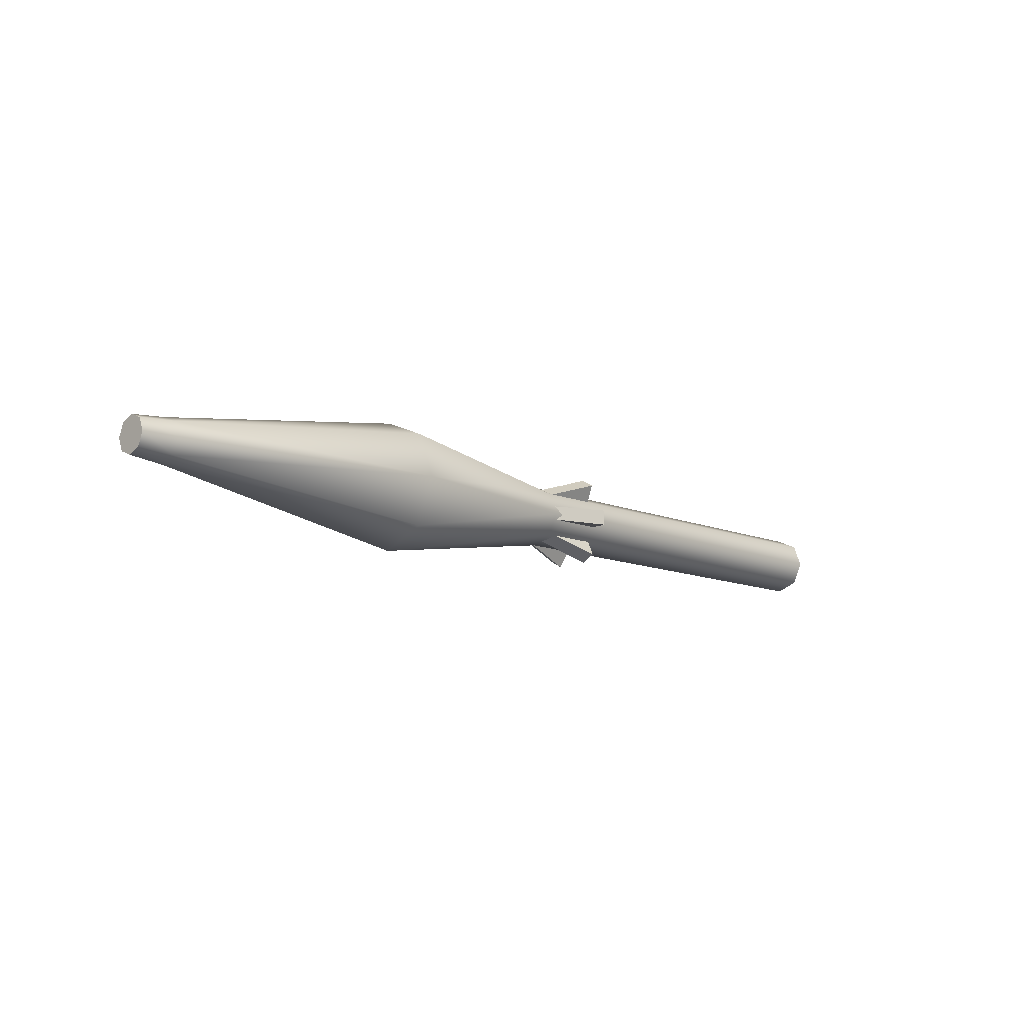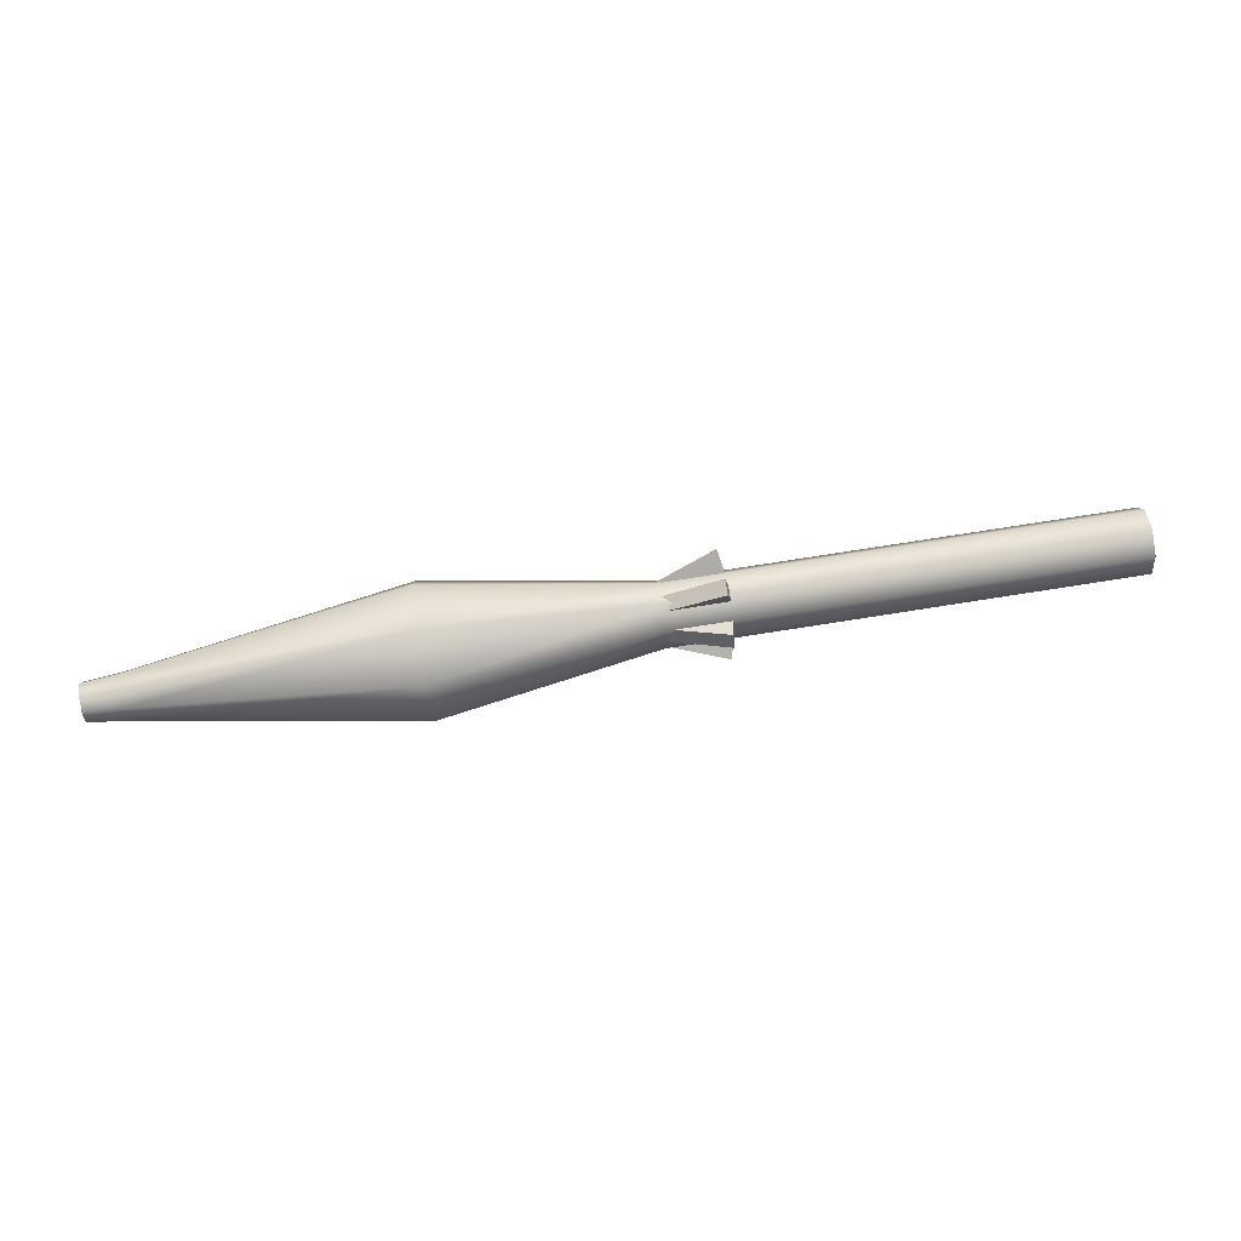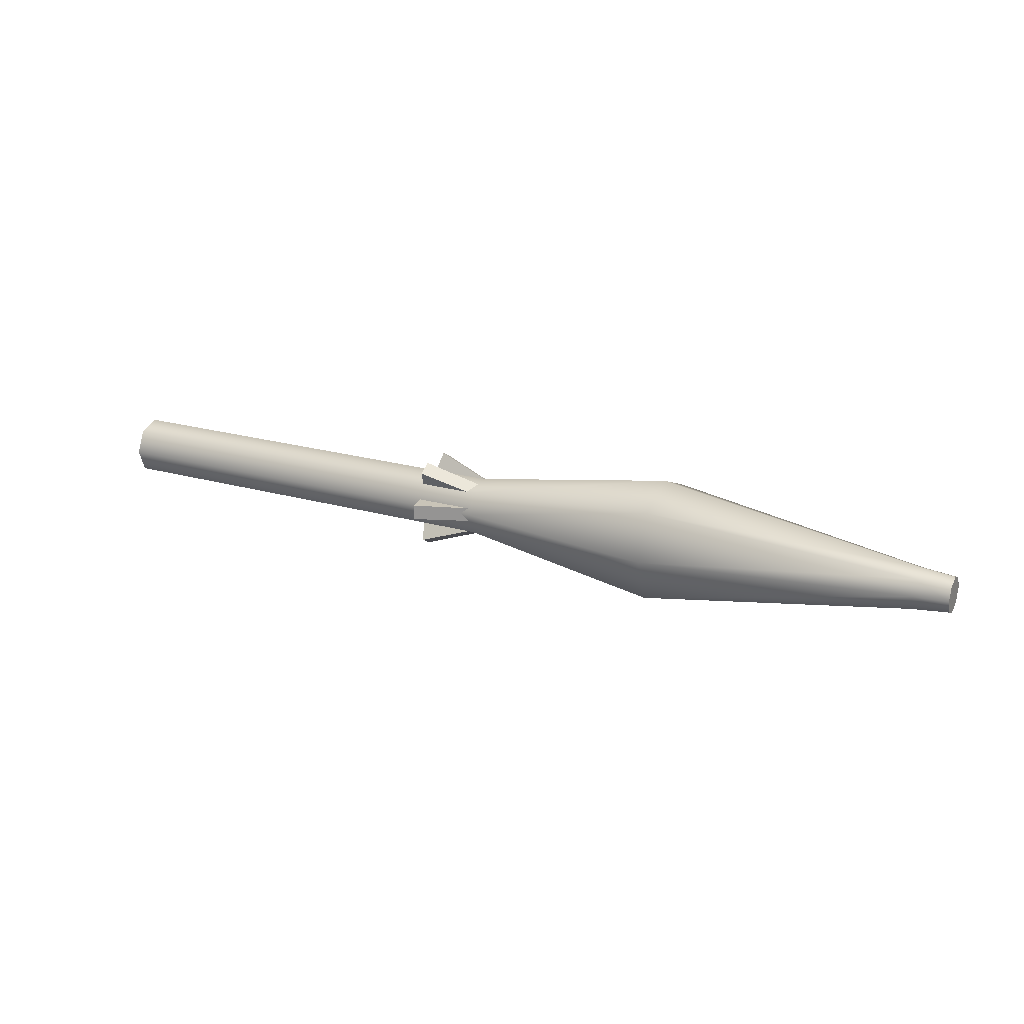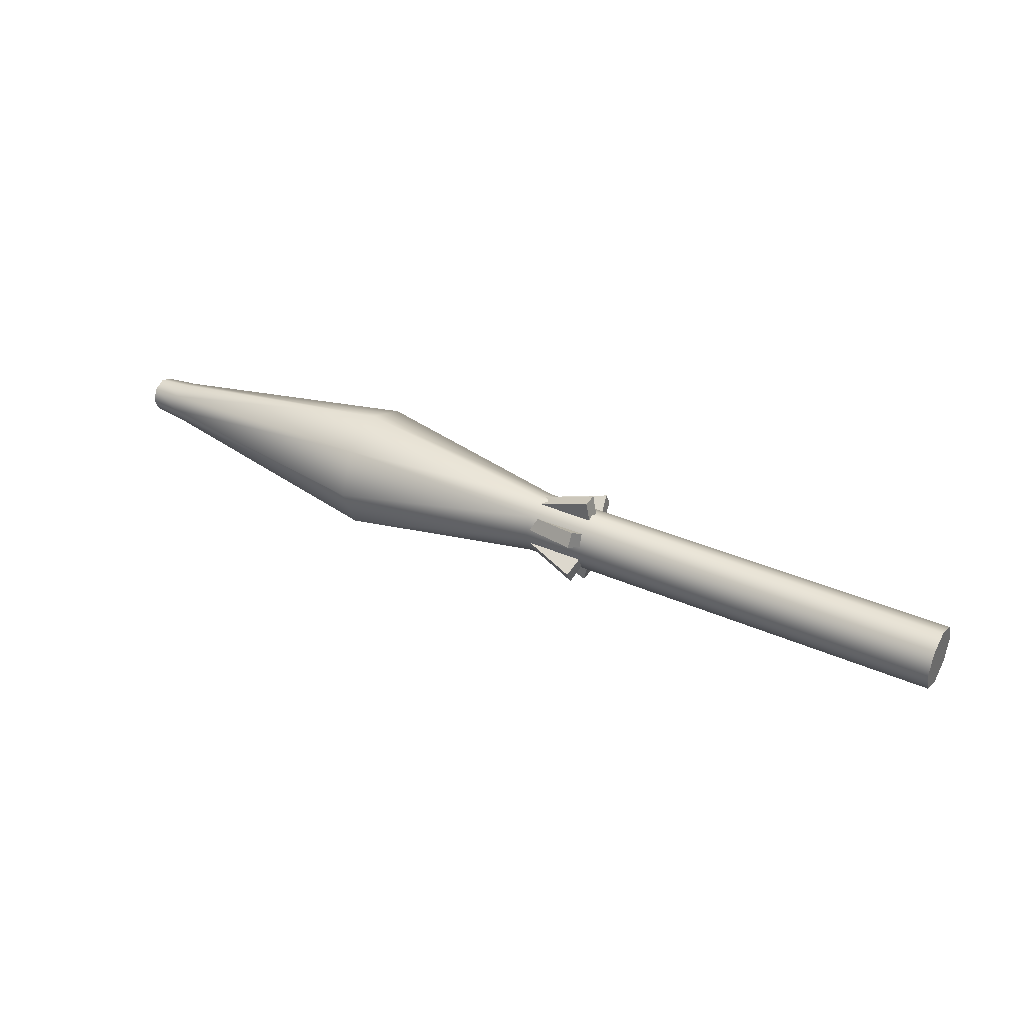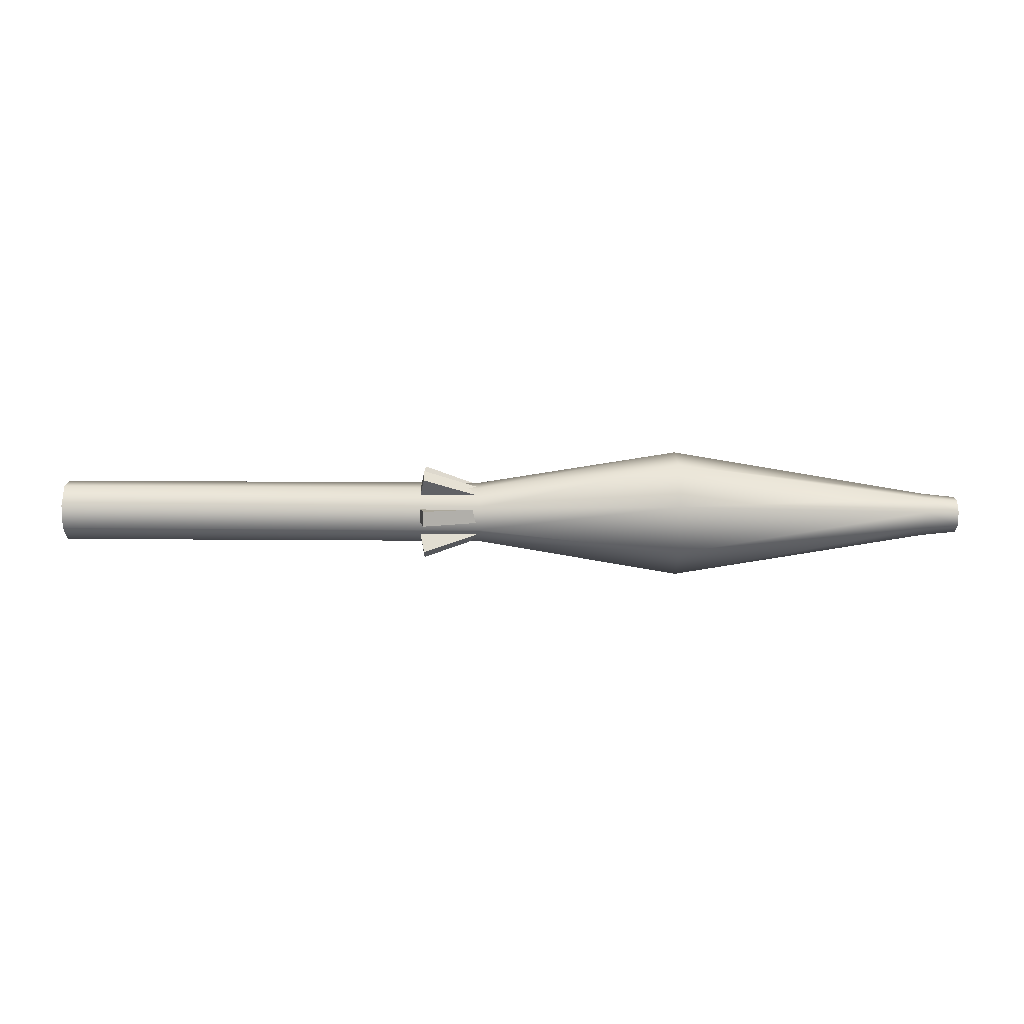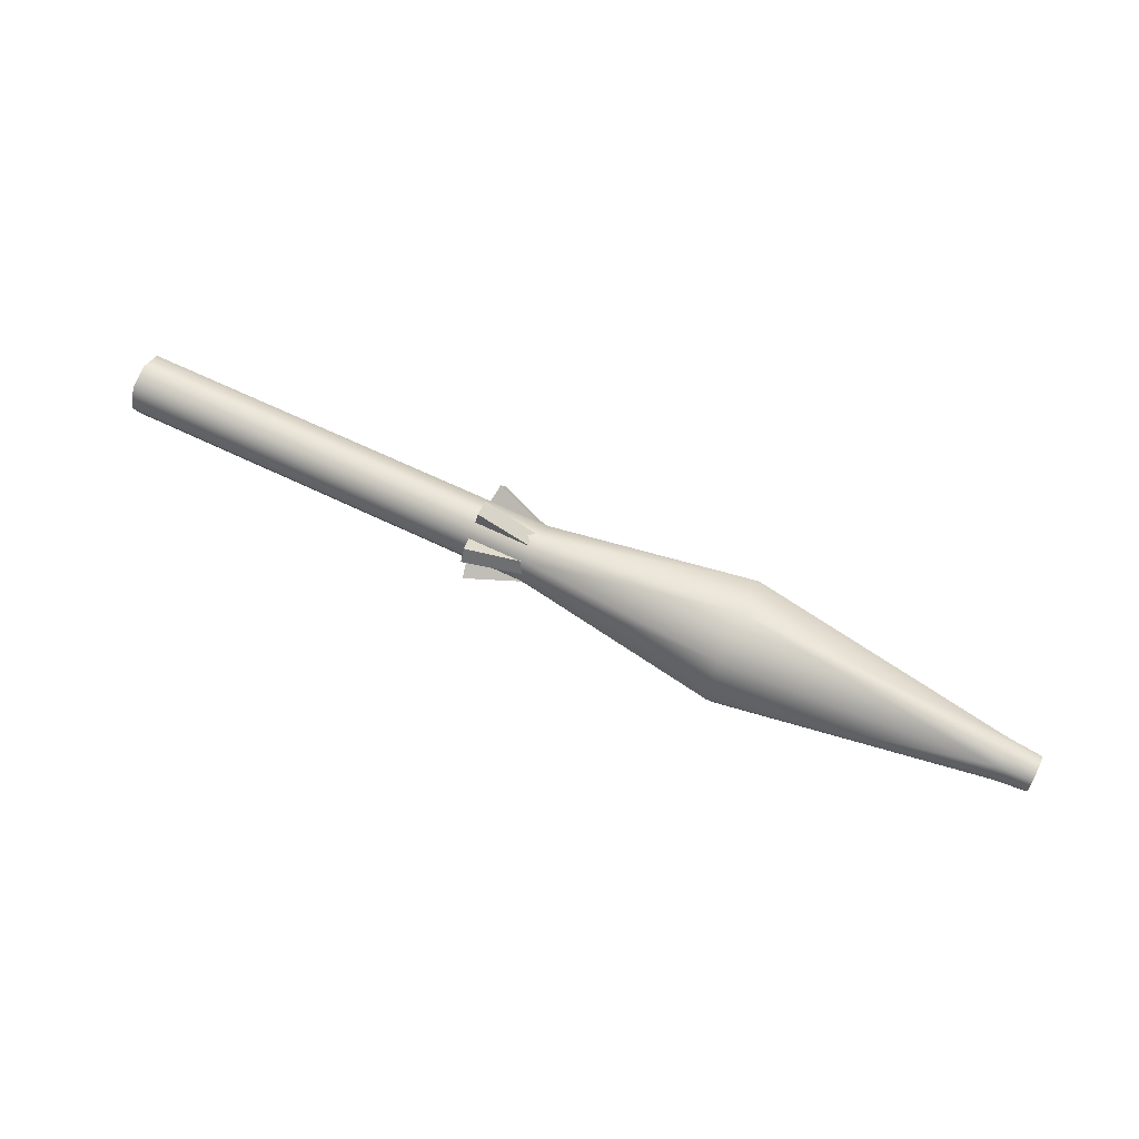
<metadata>
{"format":"obj","ext":"obj","renderer":"f3d","projection":"perspective","resolution":1024,"background":"white","views":[{"elev":-11.9,"azim":135.3,"up":"+Z"},{"elev":72.4,"azim":170.9,"up":"+Y"},{"elev":21.6,"azim":27.0,"up":"+Z"},{"elev":36.1,"azim":-149.9,"up":"+Y"},{"elev":-50.2,"azim":-0.4,"up":"+Z"},{"elev":63.3,"azim":26.2,"up":"+Y"}]}
</metadata>
<code>
v -17.41 -1.26 1.291
v -17.14 -1.999 2.488
v -13.4 -1.274 1.315
v -13.4 -0.4805 1.773
v -17.14 -1.133 2.988
v -17.41 -0.4667 1.749
v -17.41 0.4667 1.749
v -17.14 1.133 2.988
v -13.4 0.4805 1.773
v -13.4 1.274 1.315
v -17.14 1.999 2.488
v -17.41 1.26 1.291
v -17.41 1.727 0.4825
v -17.14 3.133 0.5245
v -13.4 1.754 0.4825
v -13.4 1.754 -0.4335
v -17.14 3.133 -0.4755
v -17.41 1.727 -0.4335
v -17.41 1.26 -1.242
v -17.14 1.999 -2.439
v -13.4 1.274 -1.266
v -13.4 0.4805 -1.724
v -17.14 1.133 -2.939
v -17.41 0.4667 -1.7
v -17.41 -0.4667 -1.7
v -17.14 -1.133 -2.939
v -13.4 -0.4805 -1.724
v -13.4 -1.274 -1.266
v -17.14 -1.999 -2.439
v -17.41 -1.26 -1.242
v -17.41 -1.727 -0.4335
v -17.14 -3.133 -0.4755
v -13.4 -1.754 -0.4335
v -13.4 -1.754 0.4825
v -17.14 -3.133 0.5245
v -17.41 -1.727 0.4825
v -13.4 -1.274 1.315
v -17.14 -1.999 2.488
v -13.4 -0.4805 1.773
v -17.14 -1.999 2.488
v -17.14 -1.133 2.988
v -13.4 -0.4805 1.773
v -17.14 -1.999 2.488
v -17.41 -1.26 1.291
v -17.14 -1.133 2.988
v -17.41 -1.26 1.291
v -17.41 -0.4667 1.749
v -17.14 -1.133 2.988
v -13.4 0.4805 1.773
v -17.14 1.133 2.988
v -13.4 1.274 1.315
v -17.14 1.133 2.988
v -17.14 1.999 2.488
v -13.4 1.274 1.315
v -17.14 1.133 2.988
v -17.41 0.4667 1.749
v -17.14 1.999 2.488
v -17.41 0.4667 1.749
v -17.41 1.26 1.291
v -17.14 1.999 2.488
v -13.4 1.754 0.4825
v -17.14 3.133 0.5245
v -13.4 1.754 -0.4335
v -17.14 3.133 0.5245
v -17.14 3.133 -0.4755
v -13.4 1.754 -0.4335
v -17.14 3.133 0.5245
v -17.41 1.727 0.4825
v -17.14 3.133 -0.4755
v -17.41 1.727 0.4825
v -17.41 1.727 -0.4335
v -17.14 3.133 -0.4755
v -13.4 1.274 -1.266
v -17.14 1.999 -2.439
v -13.4 0.4805 -1.724
v -17.14 1.999 -2.439
v -17.14 1.133 -2.939
v -13.4 0.4805 -1.724
v -17.14 1.999 -2.439
v -17.41 1.26 -1.242
v -17.14 1.133 -2.939
v -17.41 1.26 -1.242
v -17.41 0.4667 -1.7
v -17.14 1.133 -2.939
v -13.4 -0.4805 -1.724
v -17.14 -1.133 -2.939
v -13.4 -1.274 -1.266
v -17.14 -1.133 -2.939
v -17.14 -1.999 -2.439
v -13.4 -1.274 -1.266
v -17.14 -1.133 -2.939
v -17.41 -0.4667 -1.7
v -17.14 -1.999 -2.439
v -17.41 -0.4667 -1.7
v -17.41 -1.26 -1.242
v -17.14 -1.999 -2.439
v -13.4 -1.754 -0.4335
v -17.14 -3.133 -0.4755
v -13.4 -1.754 0.4825
v -17.14 -3.133 -0.4755
v -17.14 -3.133 0.5245
v -13.4 -1.754 0.4825
v -17.14 -3.133 -0.4755
v -17.41 -1.727 -0.4335
v -17.14 -3.133 0.5245
v -17.41 -1.727 -0.4335
v -17.41 -1.727 0.4825
v -17.14 -3.133 0.5245
v 16.97 -1.424 0.01181
v -0.01178 -4.188 0.01181
v 16.97 -1.007 1.019
v -0.01178 -4.188 0.01181
v -0.01178 -2.962 2.973
v 16.97 -1.007 1.019
v 16.97 -1.007 1.019
v -0.01178 -2.962 2.973
v 16.97 0 1.436
v -0.01178 -2.962 2.973
v -0.01178 0 4.2
v 16.97 0 1.436
v -0.01178 0 4.2
v -0.01178 -2.962 2.973
v -13.44 -1.365 1.496
v -13.44 0.0843 2.027
v -0.01178 0 4.2
v -13.44 -1.365 1.496
v -13.44 -2.015 0.09611
v -0.01178 -2.962 2.973
v -0.01178 -4.188 0.01181
v -13.44 -1.365 1.496
v -0.01178 -2.962 2.973
v -13.44 -2.015 0.09611
v 16.97 1.424 0.01181
v -0.01178 4.188 0.01181
v 16.97 1.007 -0.995
v -0.01178 4.188 0.01181
v -0.01178 2.962 -2.95
v 16.97 1.007 -0.995
v 16.97 1.007 -0.995
v -0.01178 2.962 -2.95
v 16.97 0 -1.412
v -0.01178 2.962 -2.95
v -0.01178 0 -4.177
v 16.97 0 -1.412
v -13.44 1.365 -1.473
v -0.01178 0 -4.177
v -0.01178 2.962 -2.95
v -13.44 -0.08431 -2.004
v -0.01178 0 -4.177
v -13.44 1.365 -1.473
v -13.44 2.015 -0.0725
v -0.01178 2.962 -2.95
v -0.01178 4.188 0.01181
v -13.44 1.365 -1.473
v -0.01178 2.962 -2.95
v -13.44 2.015 -0.0725
v 16.97 0 -1.412
v -0.01178 0 -4.177
v 16.97 -1.007 -0.995
v -0.01178 0 -4.177
v -0.01178 -2.962 -2.95
v 16.97 -1.007 -0.995
v 16.97 -1.007 -0.995
v -0.01178 -2.962 -2.95
v 16.97 -1.424 0.01181
v -0.01178 -2.962 -2.95
v -0.01178 -4.188 0.01181
v 16.97 -1.424 0.01181
v -13.44 -1.485 -1.354
v -0.01178 -4.188 0.01181
v -0.01178 -2.962 -2.95
v -13.44 -2.015 0.09611
v -0.01178 -4.188 0.01181
v -13.44 -1.485 -1.354
v -13.44 -0.08431 -2.004
v -0.01178 -2.962 -2.95
v -0.01178 0 -4.177
v -13.44 -1.485 -1.354
v -0.01178 -2.962 -2.95
v -13.44 -0.08431 -2.004
v -13.44 1.485 1.377
v -13.44 0.0843 2.027
v -41.58 0.08431 2.027
v -41.58 1.485 1.377
v -13.44 1.485 1.377
v -41.58 0.08431 2.027
v -13.44 2.015 -0.0725
v -13.44 1.485 1.377
v -41.58 1.485 1.377
v -41.58 2.015 -0.0725
v -13.44 2.015 -0.0725
v -41.58 1.485 1.377
v -13.44 1.365 -1.473
v -13.44 2.015 -0.0725
v -41.58 2.015 -0.0725
v -41.58 1.365 -1.473
v -13.44 1.365 -1.473
v -41.58 2.015 -0.0725
v -13.44 -0.08431 -2.004
v -13.44 1.365 -1.473
v -41.58 1.365 -1.473
v -41.58 -0.08431 -2.004
v -13.44 -0.08431 -2.004
v -41.58 1.365 -1.473
v -13.44 -1.485 -1.354
v -13.44 -0.08431 -2.004
v -41.58 -0.08431 -2.004
v -41.58 -1.485 -1.354
v -13.44 -1.485 -1.354
v -41.58 -0.08431 -2.004
v -13.44 -2.015 0.09611
v -13.44 -1.485 -1.354
v -41.58 -1.485 -1.354
v -41.58 -2.015 0.09611
v -13.44 -2.015 0.09611
v -41.58 -1.485 -1.354
v -41.58 0.08431 2.027
v -13.44 0.0843 2.027
v -41.58 -1.365 1.496
v -13.44 0.0843 2.027
v -13.44 -1.365 1.496
v -41.58 -1.365 1.496
v -41.58 -1.365 1.496
v -13.44 -1.365 1.496
v -41.58 -2.015 0.09611
v -13.44 -1.365 1.496
v -13.44 -2.015 0.09611
v -41.58 -2.015 0.09611
v -41.58 0.08431 2.027
v -41.58 -1.365 1.496
v -41.58 1.485 1.377
v -41.58 -1.365 1.496
v -41.58 -1.485 -1.354
v -41.58 1.485 1.377
v -41.58 1.485 1.377
v -41.58 -1.485 -1.354
v -41.58 1.365 -1.473
v -41.58 2.015 -0.0725
v -41.58 1.485 1.377
v -41.58 1.365 -1.473
v -41.58 -2.015 0.09611
v -41.58 -1.485 -1.354
v -41.58 -1.365 1.496
v -41.58 -0.08431 -2.004
v -41.58 1.365 -1.473
v -41.58 -1.485 -1.354
v -0.01178 4.188 0.01181
v 16.97 1.424 0.01181
v 16.97 1.007 1.019
v -0.01178 2.962 2.973
v -0.01178 4.188 0.01181
v 16.97 1.007 1.019
v -0.01178 4.188 0.01181
v -0.01178 2.962 2.973
v -13.44 1.485 1.377
v -13.44 2.015 -0.0725
v -0.01178 4.188 0.01181
v -13.44 1.485 1.377
v -0.01178 0 4.2
v -0.01178 2.962 2.973
v 16.97 1.007 1.019
v -0.01178 2.962 2.973
v -0.01178 0 4.2
v -13.44 0.0843 2.027
v -13.44 1.485 1.377
v -0.01178 2.962 2.973
v -13.44 0.0843 2.027
v 16.97 0 1.436
v -0.01178 0 4.2
v 16.97 1.007 1.019
v 19.21 0.8475 -0.8357
v 19.21 0 -1.187
v 19.21 1.199 0.01181
v 19.21 1.199 0.01181
v 19.21 0 -1.187
v 19.21 0.8475 0.8593
v 19.21 0.8475 0.8593
v 19.21 0 -1.187
v 19.21 0 1.21
v 19.21 0 1.21
v 19.21 0 -1.187
v 19.21 -0.8475 0.8593
v 19.21 -0.8475 0.8593
v 19.21 0 -1.187
v 19.21 -1.199 0.01181
v 19.21 -1.199 0.01181
v 19.21 0 -1.187
v 19.21 -0.8475 -0.8357
v 19.21 0 1.21
v 16.97 0 1.436
v 16.97 1.007 1.019
v 19.21 0.8475 0.8593
v 19.21 0 1.21
v 16.97 1.007 1.019
v 19.21 0.8475 0.8593
v 16.97 1.007 1.019
v 16.97 1.424 0.01181
v 19.21 1.199 0.01181
v 19.21 0.8475 0.8593
v 16.97 1.424 0.01181
v 19.21 1.199 0.01181
v 16.97 1.424 0.01181
v 16.97 1.007 -0.995
v 19.21 0.8475 -0.8357
v 19.21 1.199 0.01181
v 16.97 1.007 -0.995
v 19.21 0.8475 -0.8357
v 16.97 1.007 -0.995
v 16.97 0 -1.412
v 19.21 0 -1.187
v 19.21 0.8475 -0.8357
v 16.97 0 -1.412
v 19.21 0 -1.187
v 16.97 0 -1.412
v 16.97 -1.007 -0.995
v 19.21 -0.8475 -0.8357
v 19.21 0 -1.187
v 16.97 -1.007 -0.995
v 19.21 -0.8475 -0.8357
v 16.97 -1.007 -0.995
v 16.97 -1.424 0.01181
v 19.21 -1.199 0.01181
v 19.21 -0.8475 -0.8357
v 16.97 -1.424 0.01181
v 19.21 -1.199 0.01181
v 16.97 -1.424 0.01181
v 16.97 -1.007 1.019
v 19.21 -0.8475 0.8593
v 19.21 -1.199 0.01181
v 16.97 -1.007 1.019
v 19.21 -0.8475 0.8593
v 16.97 -1.007 1.019
v 16.97 0 1.436
v 19.21 0 1.21
v 19.21 -0.8475 0.8593
v 16.97 0 1.436
g mtl_t6_wpn_launch_rpg7
f 3 2 1
f 6 5 4
f 9 8 7
f 12 11 10
f 15 14 13
f 18 17 16
f 21 20 19
f 24 23 22
f 27 26 25
f 30 29 28
f 33 32 31
f 36 35 34
f 39 38 37
f 42 41 40
f 45 44 43
f 48 47 46
f 51 50 49
f 54 53 52
f 57 56 55
f 60 59 58
f 63 62 61
f 66 65 64
f 69 68 67
f 72 71 70
f 75 74 73
f 78 77 76
f 81 80 79
f 84 83 82
f 87 86 85
f 90 89 88
f 93 92 91
f 96 95 94
f 99 98 97
f 102 101 100
f 105 104 103
f 108 107 106
f 111 110 109
f 114 113 112
f 117 116 115
f 120 119 118
f 123 122 121
f 126 125 124
f 129 128 127
f 132 131 130
f 135 134 133
f 138 137 136
f 141 140 139
f 144 143 142
f 147 146 145
f 150 149 148
f 153 152 151
f 156 155 154
f 159 158 157
f 162 161 160
f 165 164 163
f 168 167 166
f 171 170 169
f 174 173 172
f 177 176 175
f 180 179 178
f 183 182 181
f 186 185 184
f 189 188 187
f 192 191 190
f 195 194 193
f 198 197 196
f 201 200 199
f 204 203 202
f 207 206 205
f 210 209 208
f 213 212 211
f 216 215 214
f 219 218 217
f 222 221 220
f 225 224 223
f 228 227 226
f 231 230 229
f 234 233 232
f 237 236 235
f 240 239 238
f 243 242 241
f 246 245 244
f 249 248 247
f 252 251 250
f 255 254 253
f 258 257 256
f 261 260 259
f 264 263 262
f 267 266 265
f 270 269 268
f 273 272 271
f 276 275 274
f 279 278 277
f 282 281 280
f 285 284 283
f 288 287 286
f 291 290 289
f 294 293 292
f 297 296 295
f 300 299 298
f 303 302 301
f 306 305 304
f 309 308 307
f 312 311 310
f 315 314 313
f 318 317 316
f 321 320 319
f 324 323 322
f 327 326 325
f 330 329 328
f 333 332 331
f 336 335 334

</code>
